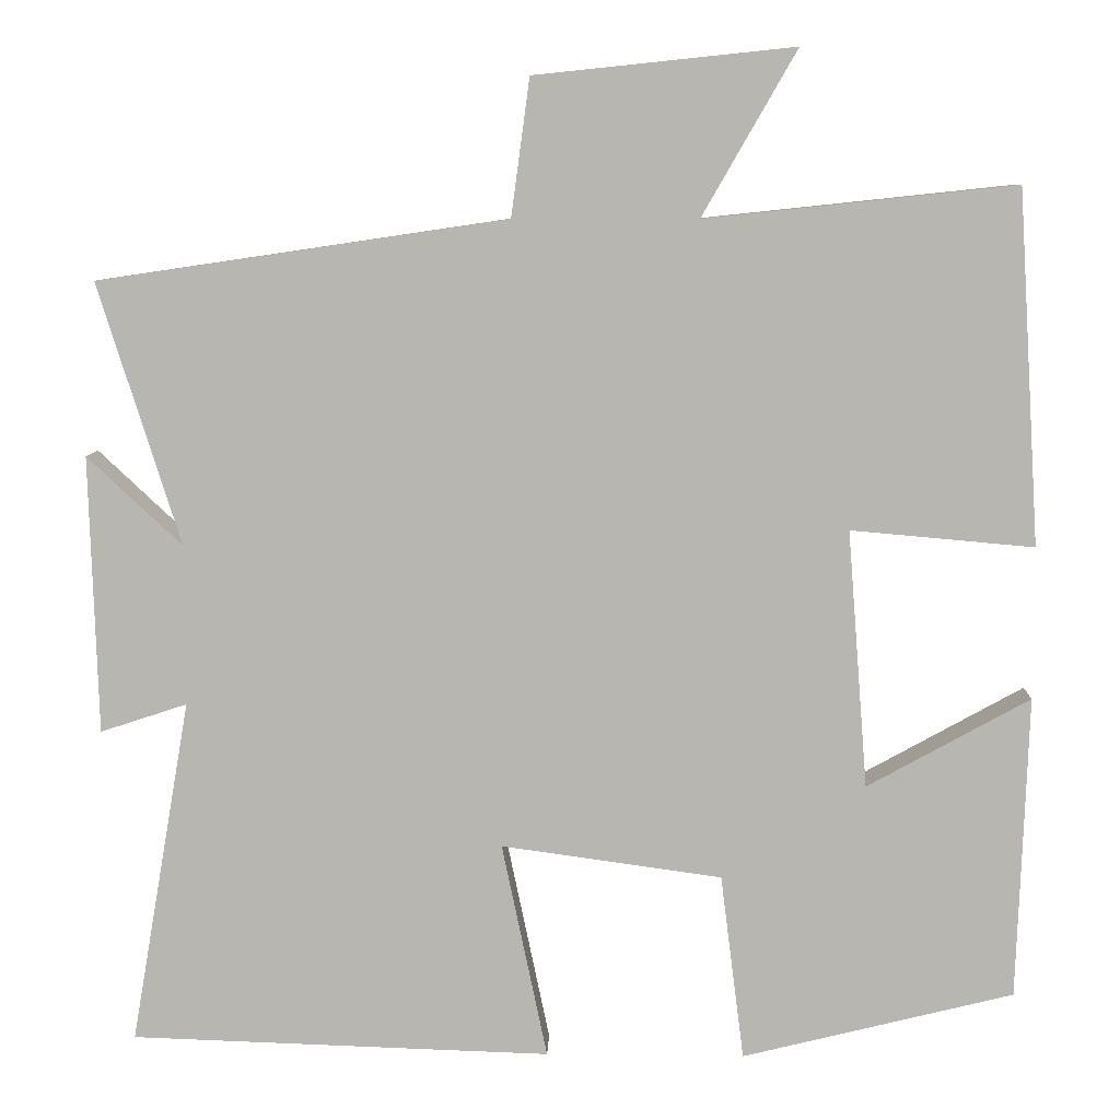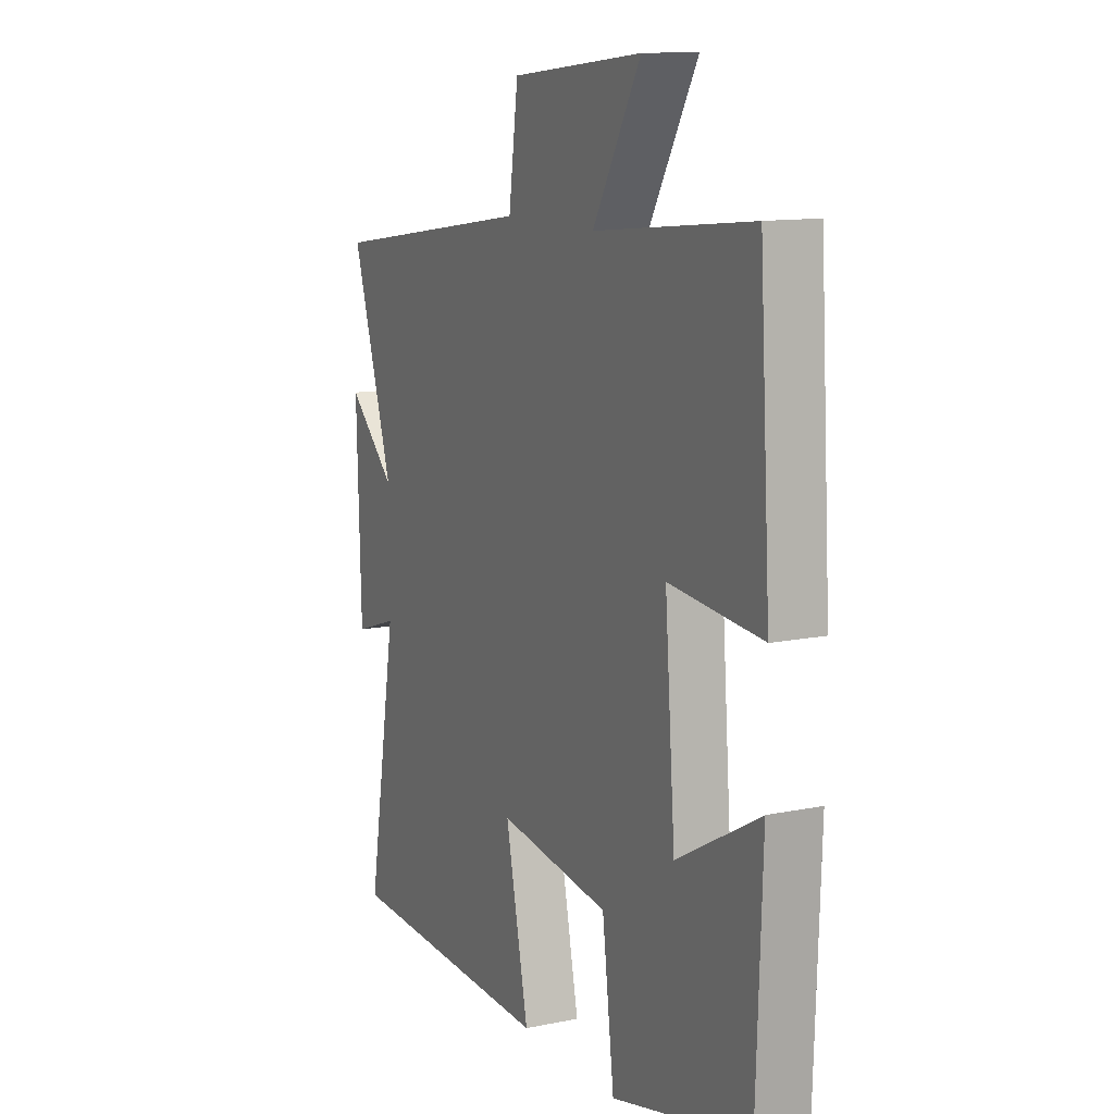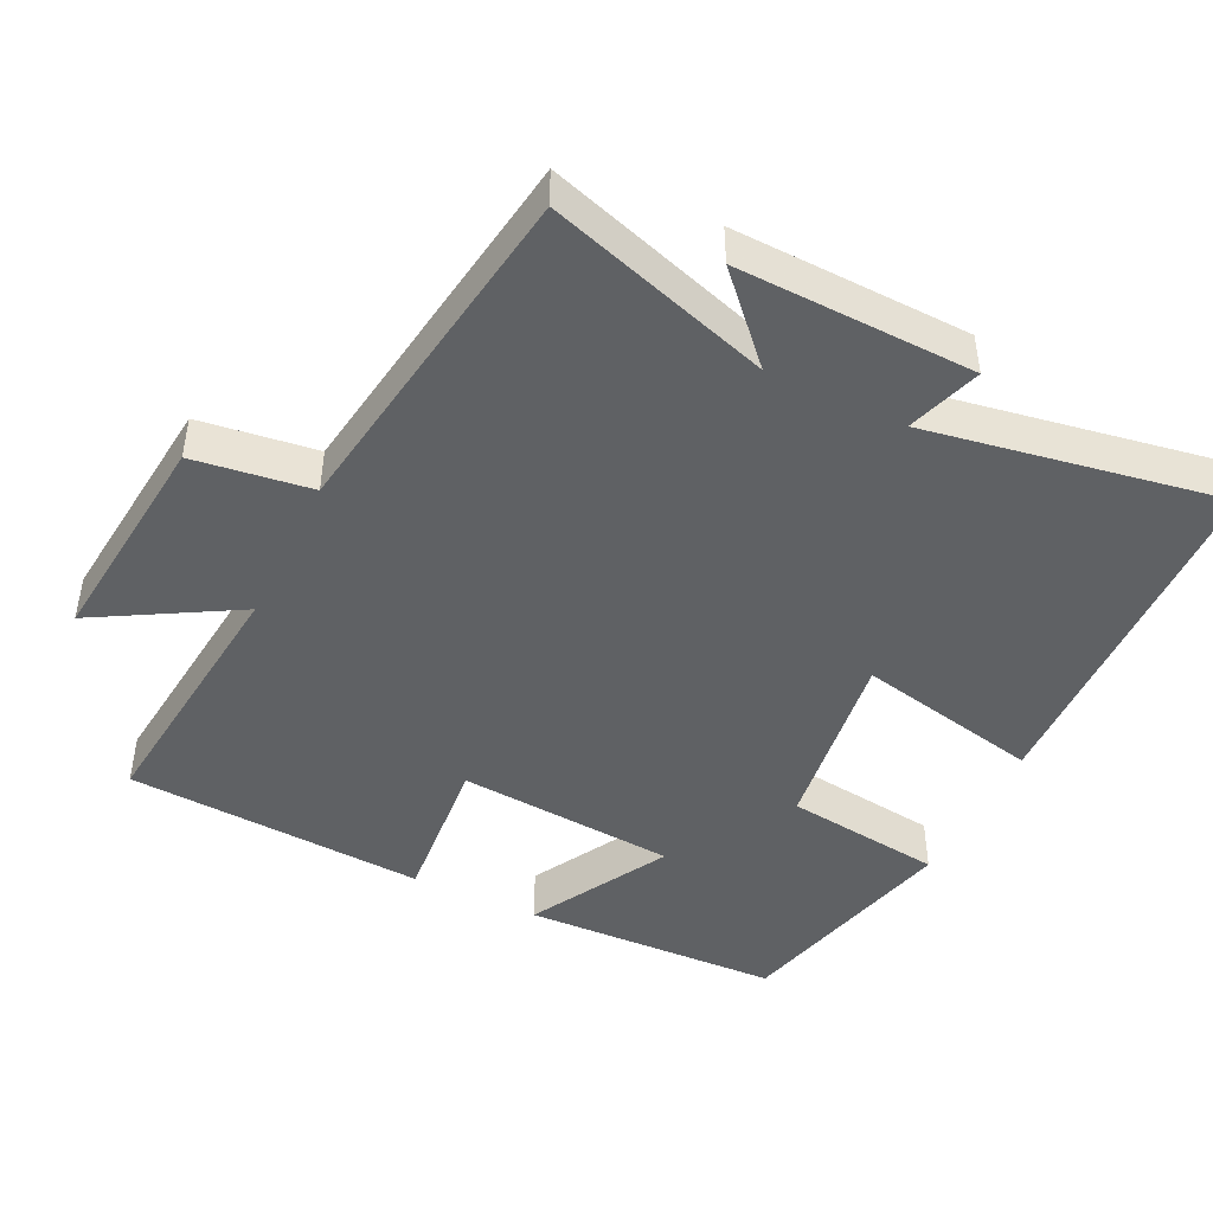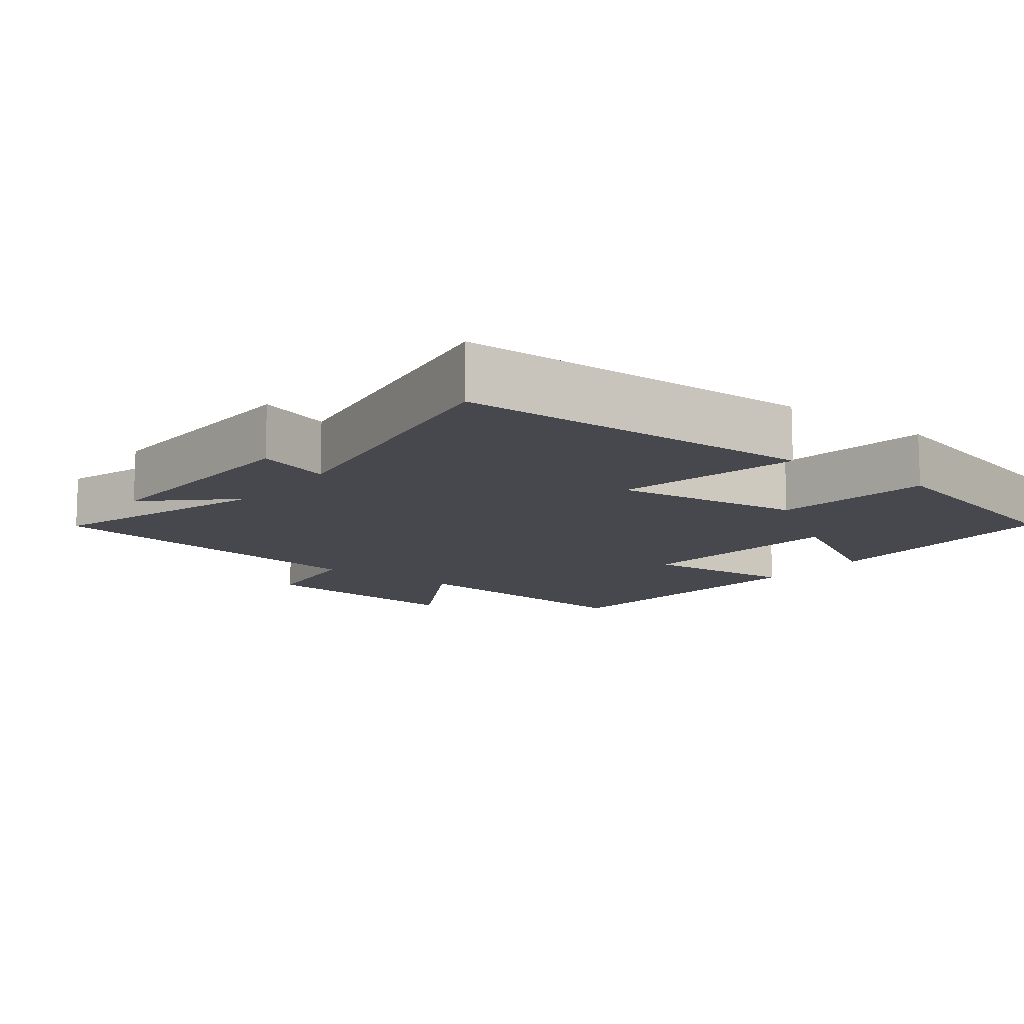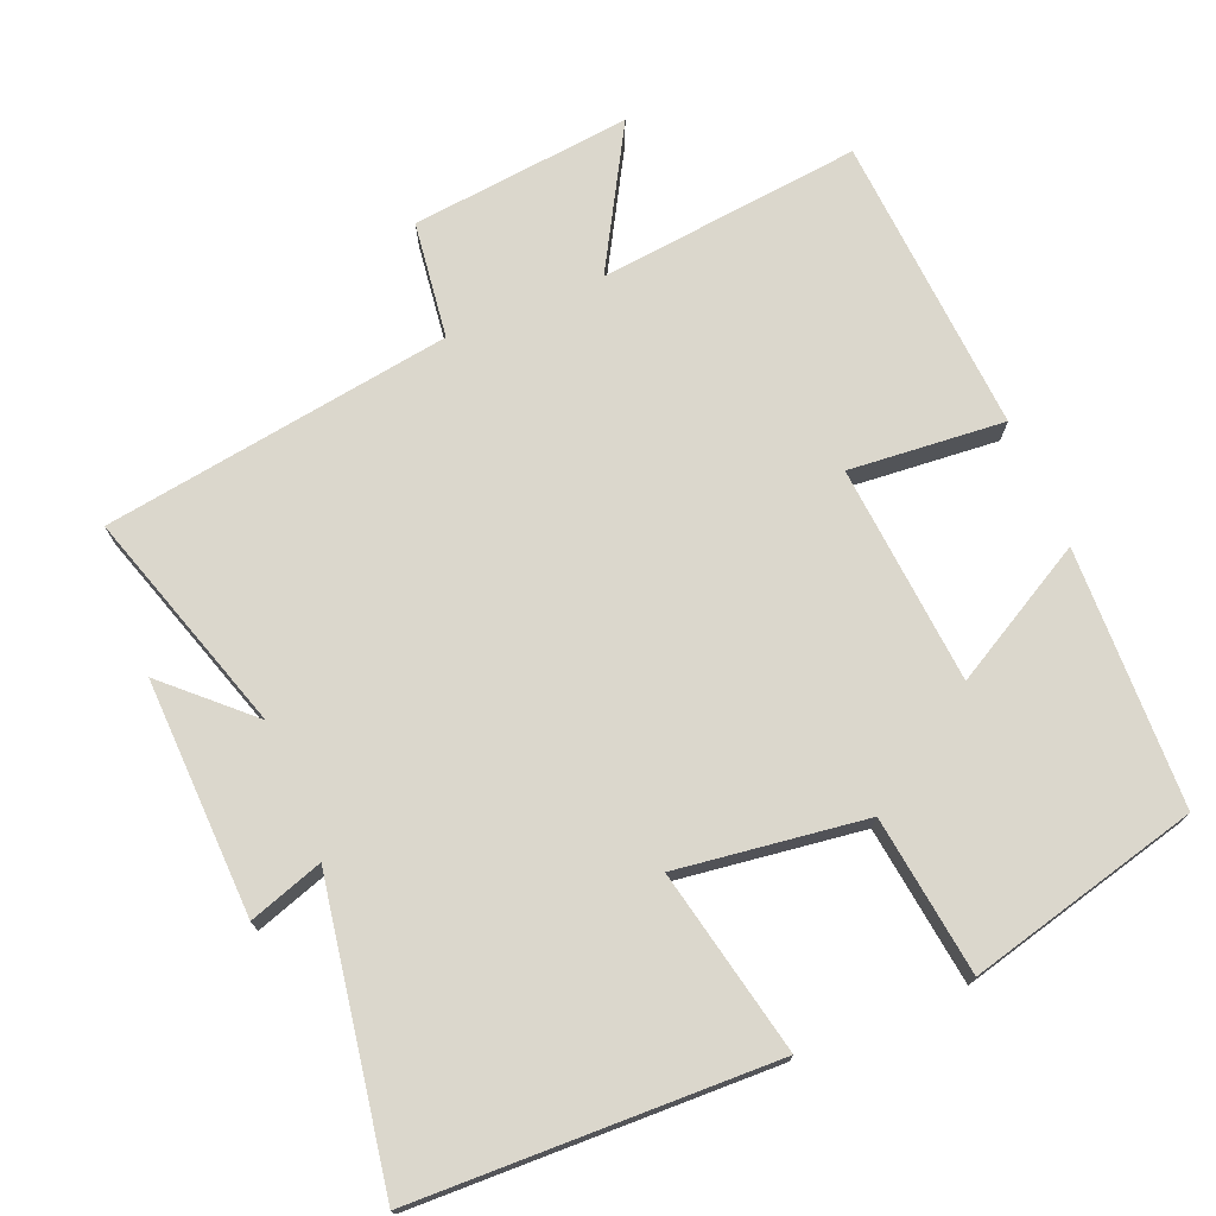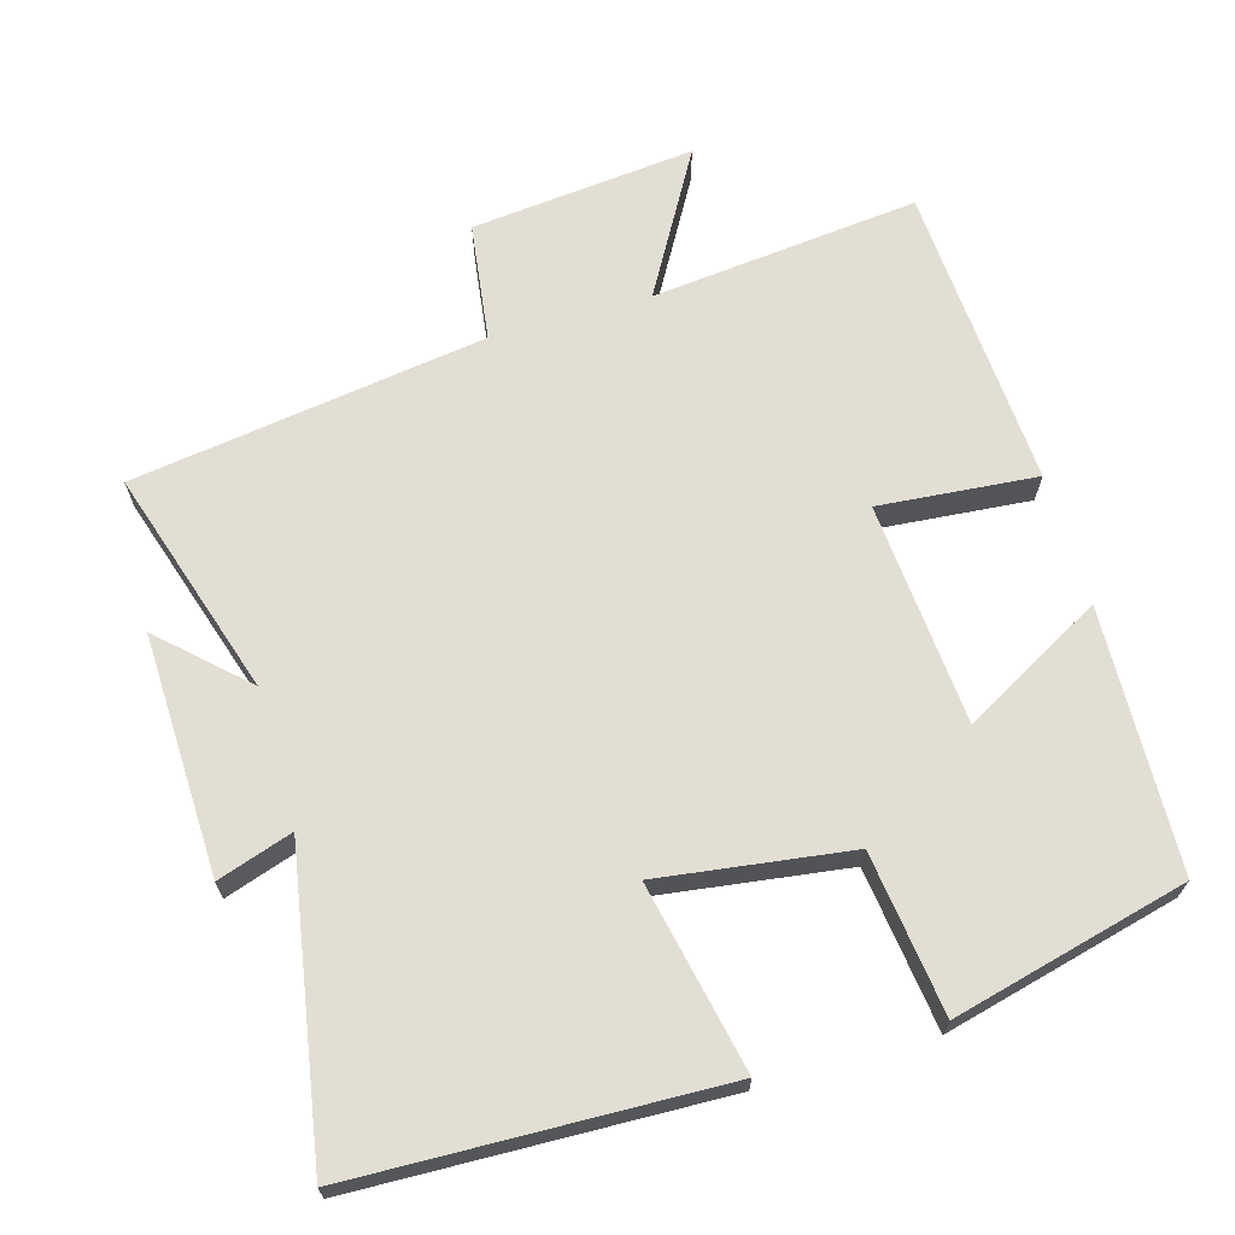
<metadata>
{"format":"obj","ext":"obj","renderer":"f3d","projection":"perspective","resolution":1024,"background":"white","views":[{"elev":8.1,"azim":-178.1,"up":"+Z"},{"elev":12.1,"azim":-115.9,"up":"+Z"},{"elev":-45.6,"azim":64.1,"up":"+Y"},{"elev":-11.8,"azim":142.4,"up":"+Y"},{"elev":73.2,"azim":157.3,"up":"+Y"},{"elev":67.2,"azim":163.9,"up":"+Y"}]}
</metadata>
<code>
v 0.571 0.07 -0.484
v 0.071 0.07 -0.5
v 0.125 0.07 -0.243
v -0.137 0.07 -0.279
v -0.165 0.07 -0.5
v -0.487 0.07 -0.42
v -0.5 0.07 -0.06
v -0.307 0.07 -0.167
v -0.283 0.07 0.139
v -0.5 0.07 0.12
v -0.474 0.07 0.539
v -0.106 0.07 0.5
v -0.218 0.07 0.695
v 0.09 0.07 0.663
v 0.112 0.07 0.5
v 0.598 0.07 0.428
v 0.5 0.07 0.117
v 0.613 0.07 0.223
v 0.603 0.07 -0.107
v 0.5 0.07 -0.073
v 0.571 0 -0.484
v 0.071 0 -0.5
v 0.125 0 -0.243
v -0.137 0 -0.279
v -0.165 0 -0.5
v -0.487 0 -0.42
v -0.5 0 -0.06
v -0.307 0 -0.167
v -0.283 0 0.139
v -0.5 0 0.12
v -0.474 0 0.539
v -0.106 0 0.5
v -0.218 0 0.695
v 0.09 0 0.663
v 0.112 0 0.5
v 0.598 0 0.428
v 0.5 0 0.117
v 0.613 0 0.223
v 0.603 0 -0.107
v 0.5 0 -0.073
f 17 18 19 20
f 15 16 17
f 15 17 20
f 12 13 14 15
f 12 15 20 1
f 9 10 11 12
f 8 9 12
f 6 7 8
f 5 6 8
f 4 5 8
f 3 4 8 12
f 1 2 3
f 1 3 12
f 40 39 38 37
f 37 36 35
f 40 37 35
f 35 34 33 32
f 21 40 35 32
f 32 31 30 29
f 32 29 28
f 28 27 26
f 28 26 25
f 28 25 24
f 32 28 24 23
f 23 22 21
f 32 23 21
f 1 21 22 2
f 2 22 23 3
f 3 23 24 4
f 4 24 25 5
f 5 25 26 6
f 6 26 27 7
f 7 27 28 8
f 8 28 29 9
f 9 29 30 10
f 10 30 31 11
f 11 31 32 12
f 12 32 33 13
f 13 33 34 14
f 14 34 35 15
f 15 35 36 16
f 16 36 37 17
f 17 37 38 18
f 18 38 39 19
f 19 39 40 20
f 20 40 21 1

</code>
